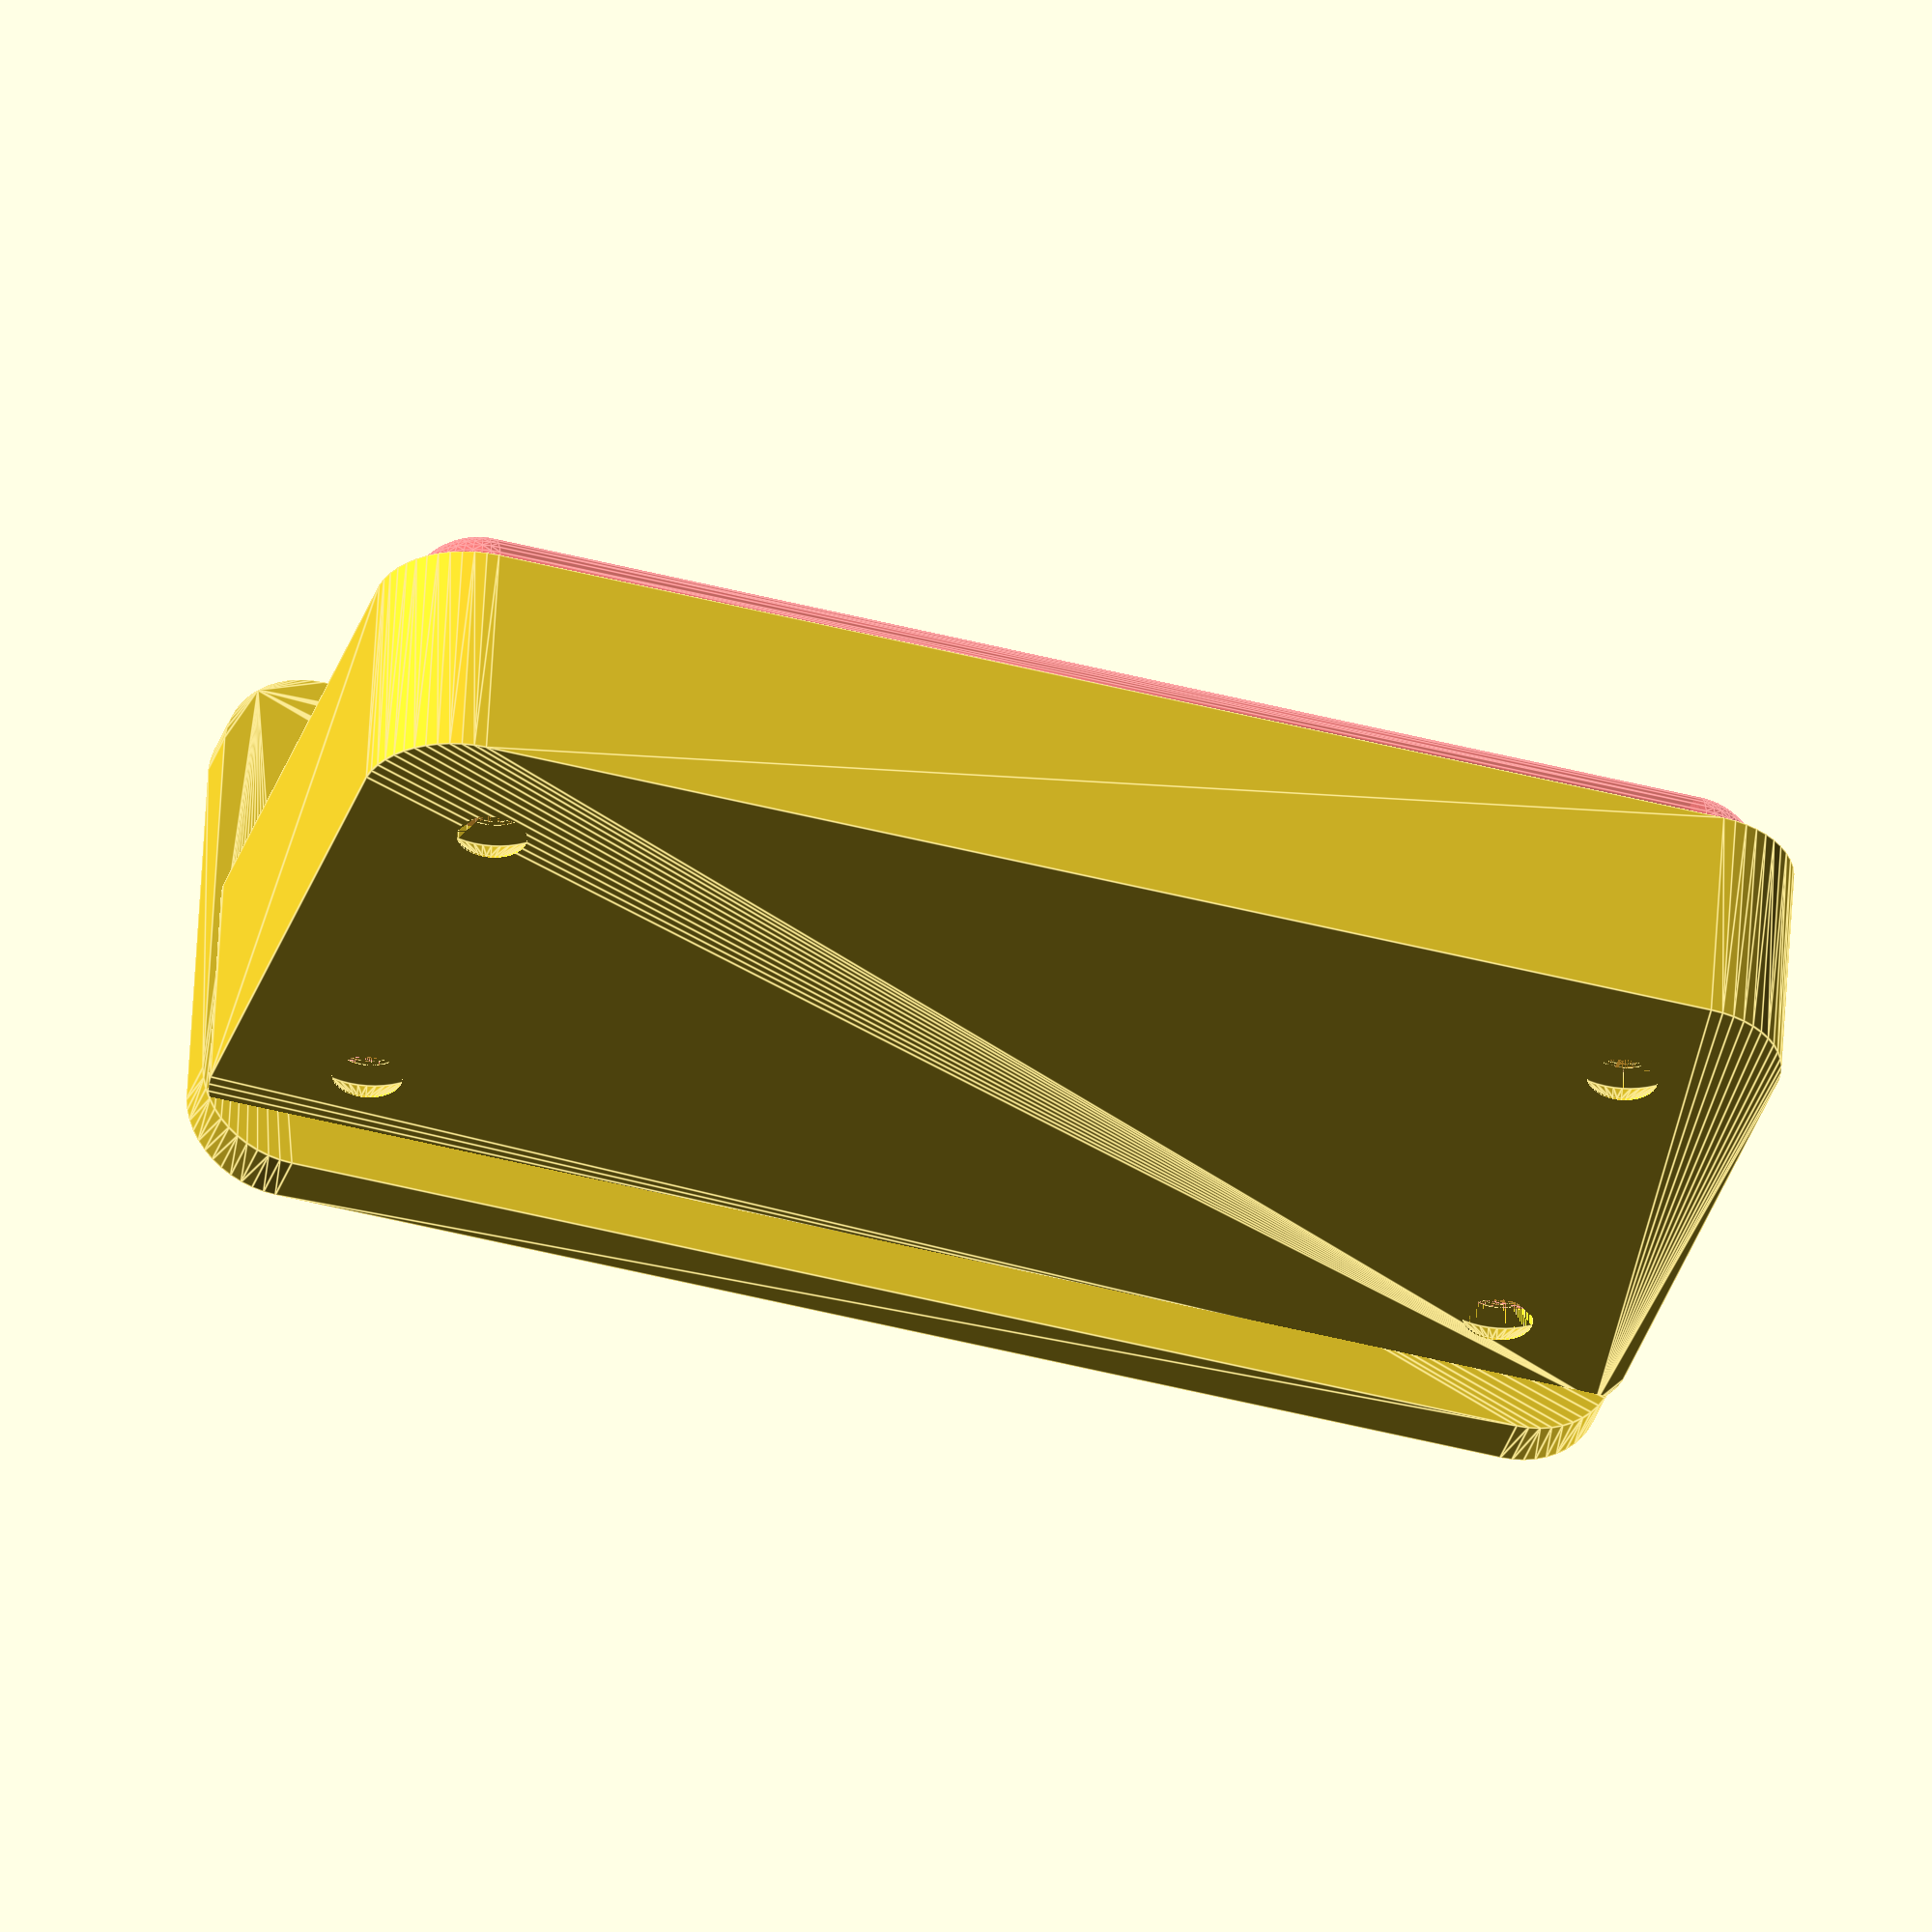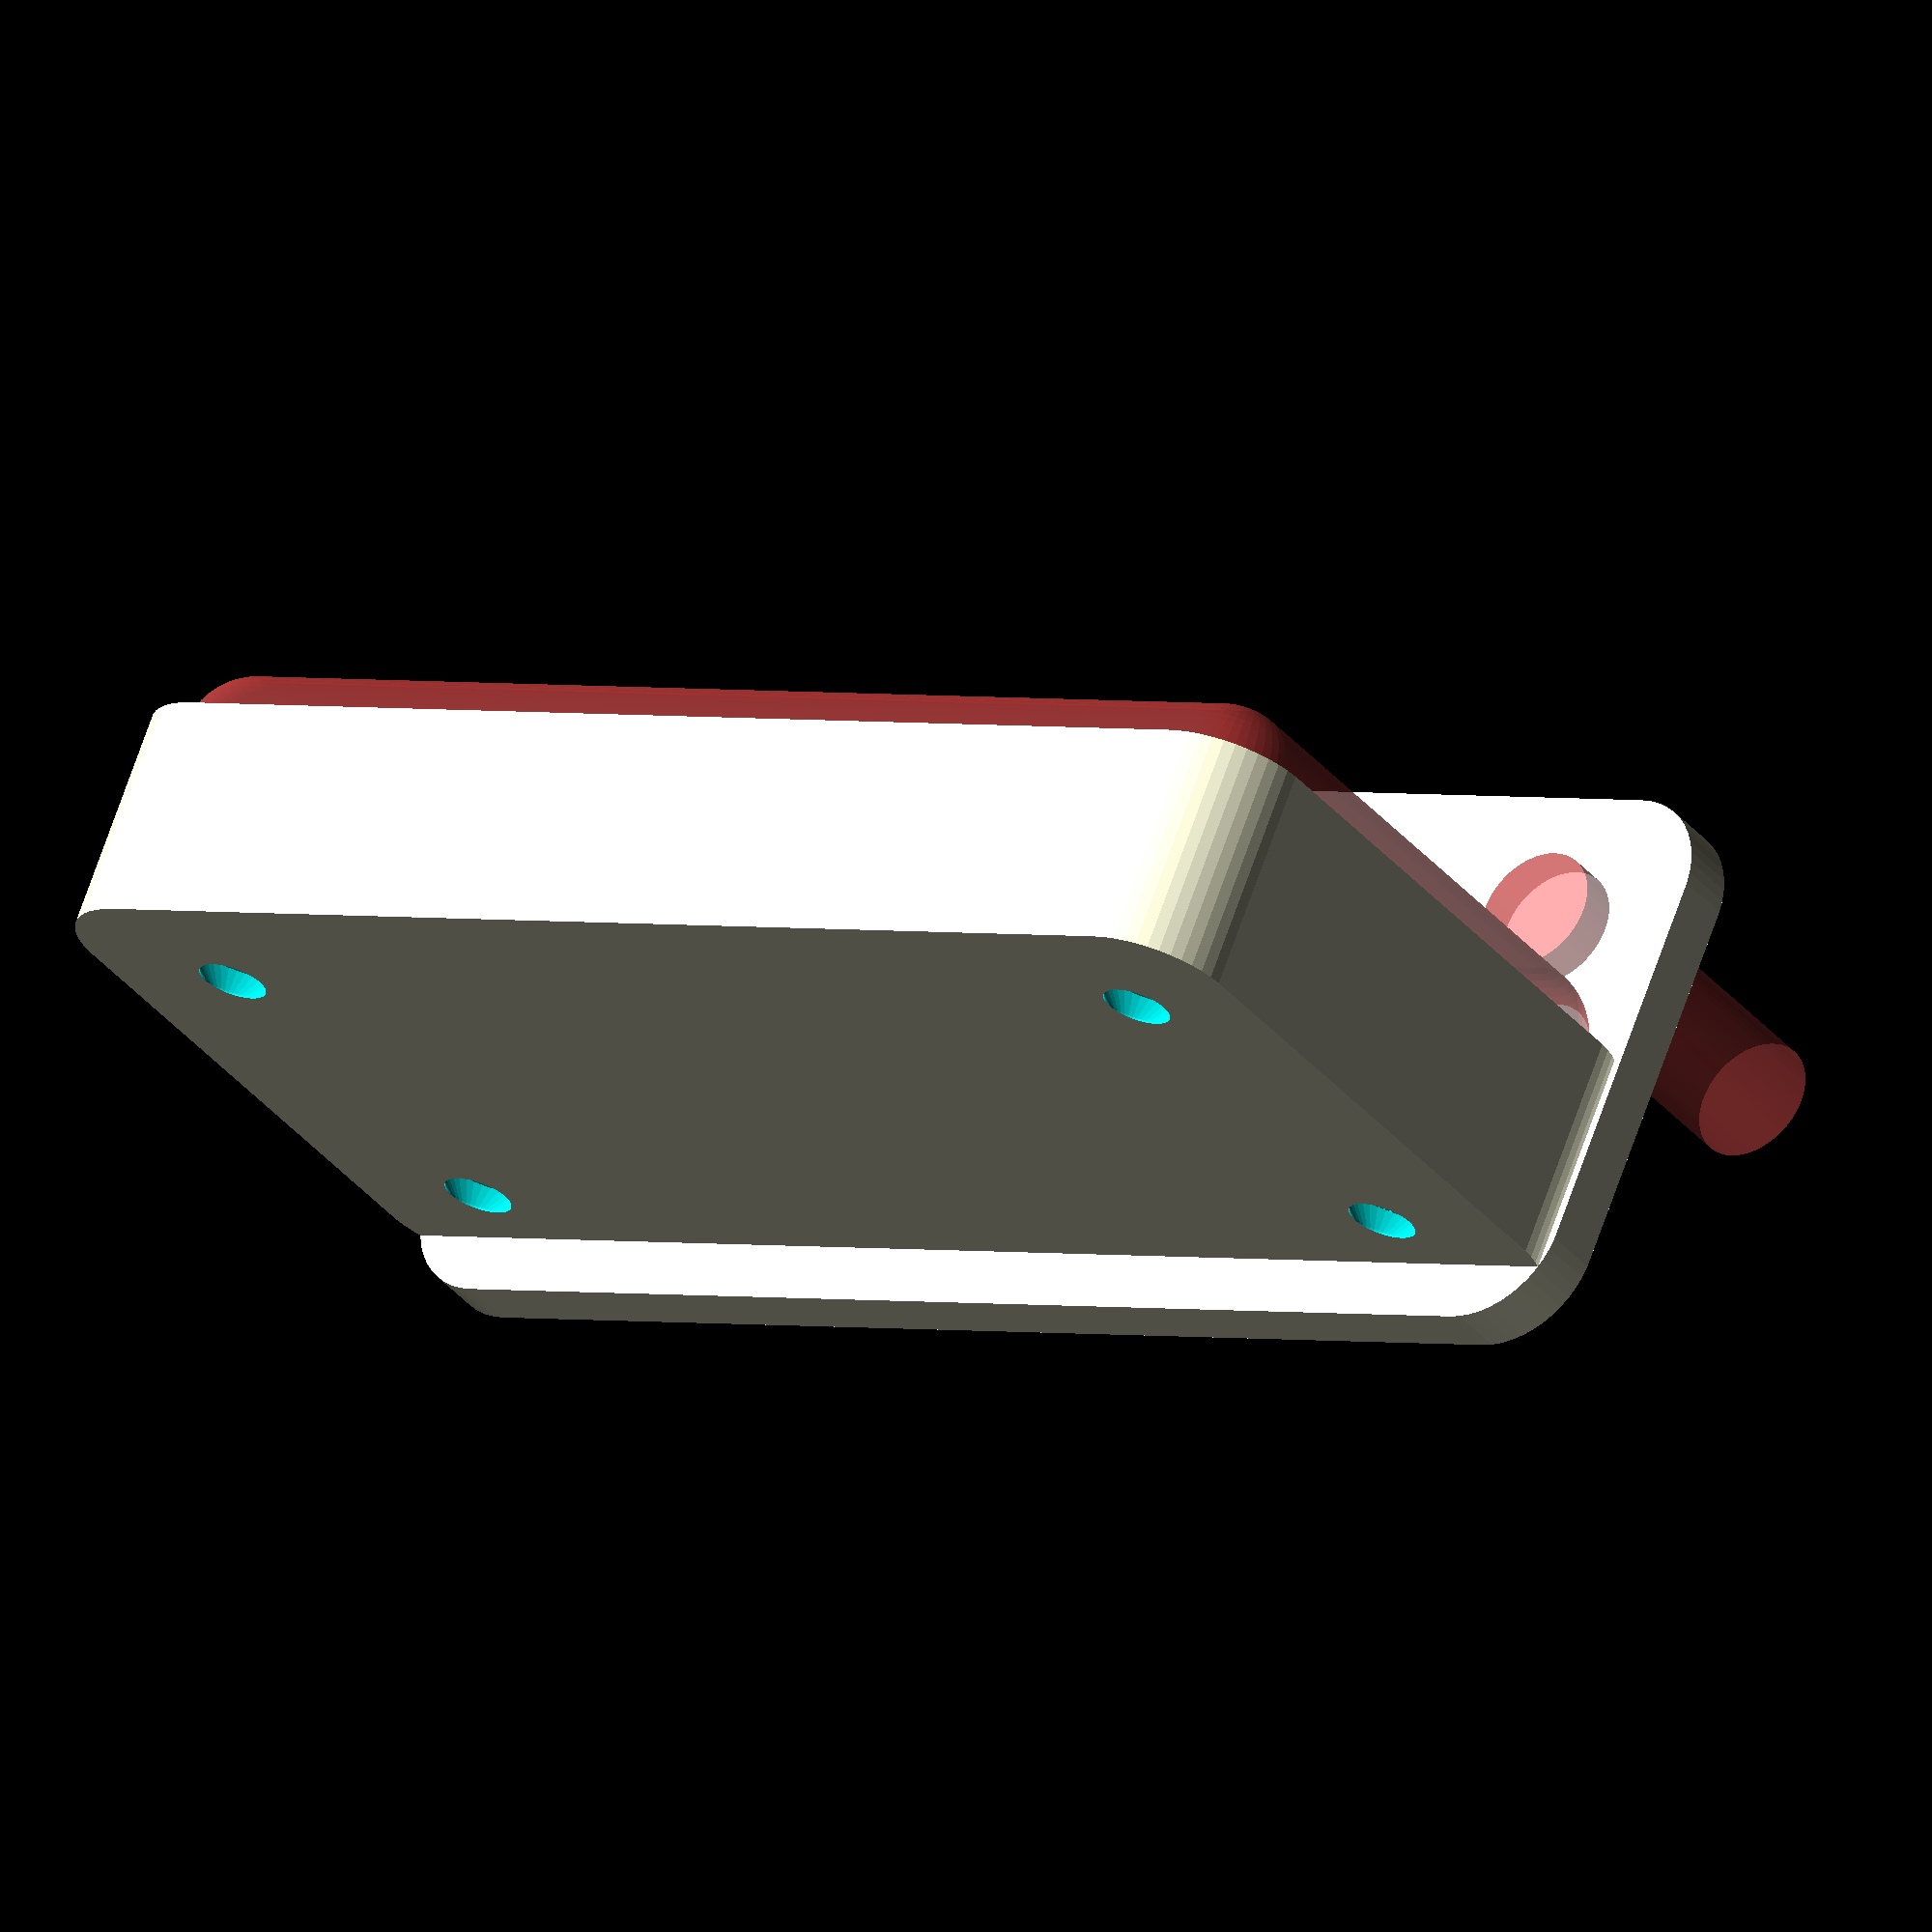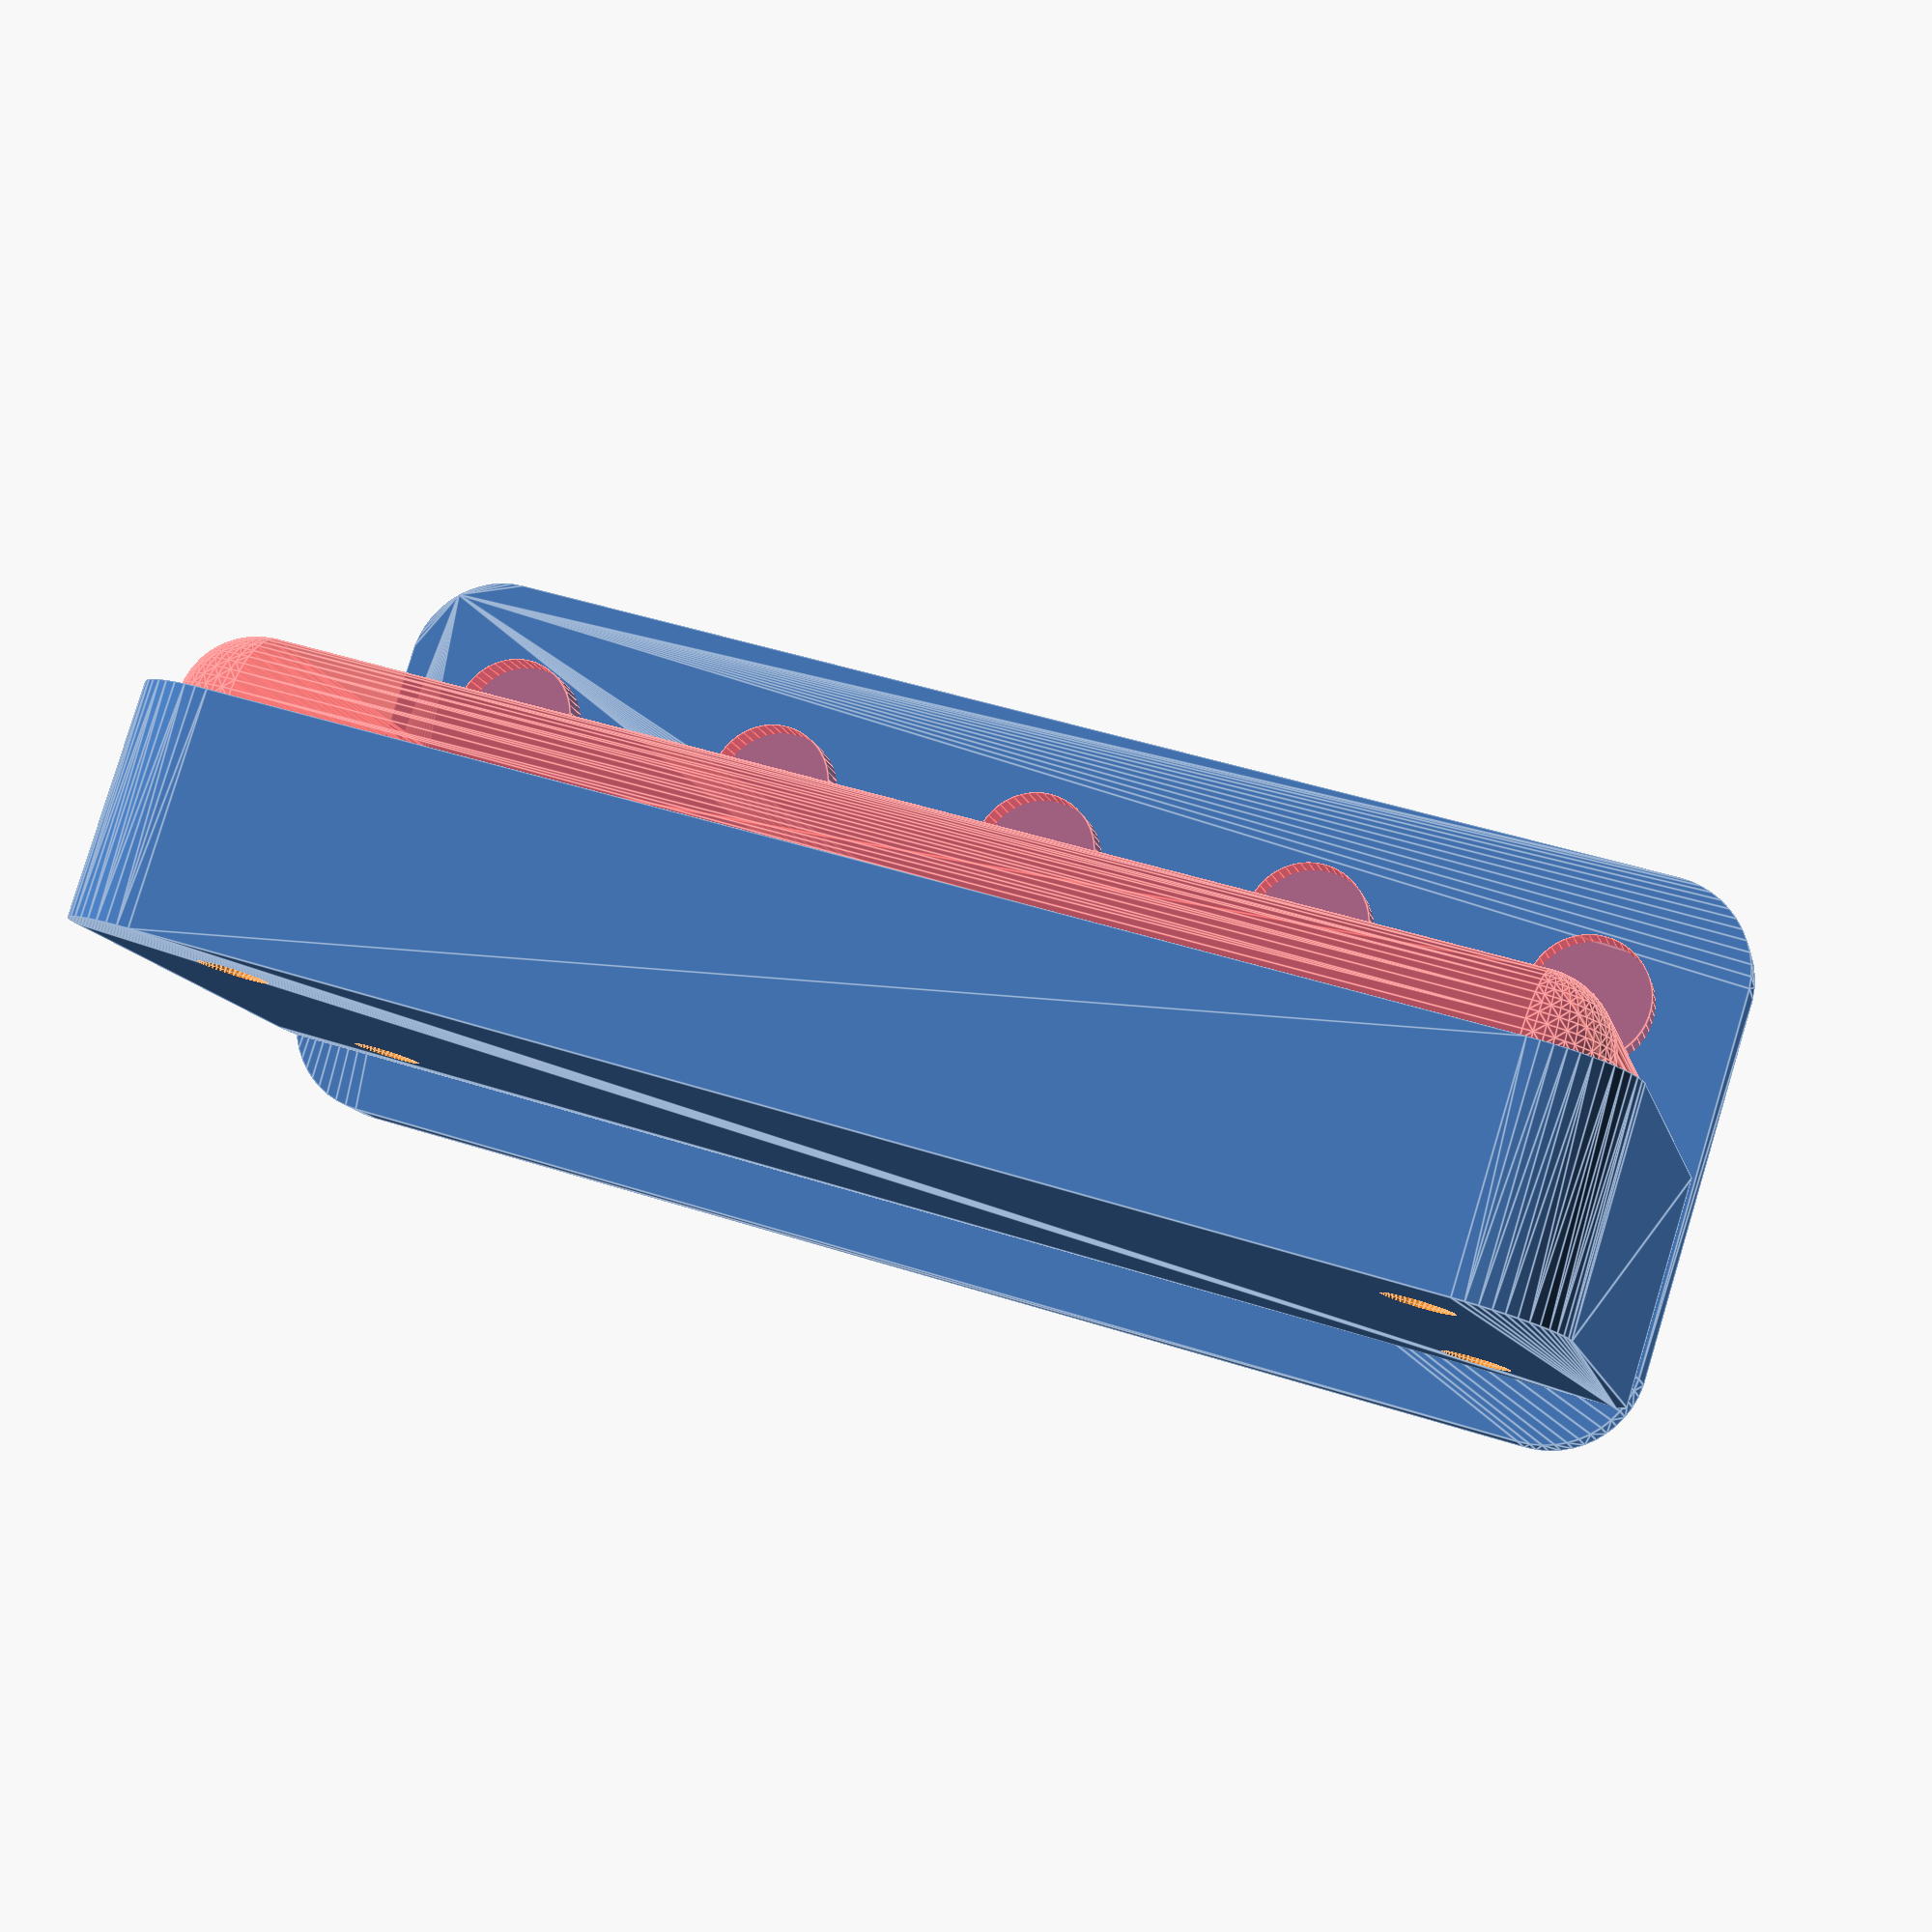
<openscad>
$fn = 50;


difference() {
	union() {
		hull() {
			translate(v = [-13.7500000000, 32.5000000000, 0]) {
				cylinder(h = 12, r = 5);
			}
			translate(v = [13.7500000000, 32.5000000000, 0]) {
				cylinder(h = 12, r = 5);
			}
			translate(v = [-13.7500000000, -32.5000000000, 0]) {
				cylinder(h = 12, r = 5);
			}
			translate(v = [13.7500000000, -32.5000000000, 0]) {
				cylinder(h = 12, r = 5);
			}
		}
		translate(v = [-15.7500000000, 0, 12]) {
			rotate(a = [0, 90, 0]) {
				hull() {
					translate(v = [-10.0000000000, 32.5000000000, 0]) {
						rotate(a = [0, 90, 0]) {
							rotate(a = [0, 90, 0]) {
								cylinder(h = 3, r = 5);
							}
						}
					}
					translate(v = [10.0000000000, 32.5000000000, 0]) {
						rotate(a = [0, 90, 0]) {
							rotate(a = [0, 90, 0]) {
								cylinder(h = 3, r = 5);
							}
						}
					}
					translate(v = [-10.0000000000, -32.5000000000, 0]) {
						rotate(a = [0, 90, 0]) {
							rotate(a = [0, 90, 0]) {
								cylinder(h = 3, r = 5);
							}
						}
					}
					translate(v = [10.0000000000, -32.5000000000, 0]) {
						rotate(a = [0, 90, 0]) {
							rotate(a = [0, 90, 0]) {
								cylinder(h = 3, r = 5);
							}
						}
					}
				}
			}
		}
	}
	union() {
		translate(v = [-11.2500000000, -30.0000000000, 2]) {
			rotate(a = [0, 0, 0]) {
				difference() {
					union() {
						translate(v = [0, 0, -6.0000000000]) {
							cylinder(h = 6, r = 1.5000000000);
						}
						translate(v = [0, 0, -1.9000000000]) {
							cylinder(h = 1.9000000000, r1 = 1.8000000000, r2 = 3.6000000000);
						}
						cylinder(h = 50, r = 3.6000000000);
						translate(v = [0, 0, -6.0000000000]) {
							cylinder(h = 6, r = 1.8000000000);
						}
						translate(v = [0, 0, -6.0000000000]) {
							cylinder(h = 6, r = 1.5000000000);
						}
					}
					union();
				}
			}
		}
		translate(v = [11.2500000000, -30.0000000000, 2]) {
			rotate(a = [0, 0, 0]) {
				difference() {
					union() {
						translate(v = [0, 0, -6.0000000000]) {
							cylinder(h = 6, r = 1.5000000000);
						}
						translate(v = [0, 0, -1.9000000000]) {
							cylinder(h = 1.9000000000, r1 = 1.8000000000, r2 = 3.6000000000);
						}
						cylinder(h = 50, r = 3.6000000000);
						translate(v = [0, 0, -6.0000000000]) {
							cylinder(h = 6, r = 1.8000000000);
						}
						translate(v = [0, 0, -6.0000000000]) {
							cylinder(h = 6, r = 1.5000000000);
						}
					}
					union();
				}
			}
		}
		translate(v = [-11.2500000000, 30.0000000000, 2]) {
			rotate(a = [0, 0, 0]) {
				difference() {
					union() {
						translate(v = [0, 0, -6.0000000000]) {
							cylinder(h = 6, r = 1.5000000000);
						}
						translate(v = [0, 0, -1.9000000000]) {
							cylinder(h = 1.9000000000, r1 = 1.8000000000, r2 = 3.6000000000);
						}
						cylinder(h = 50, r = 3.6000000000);
						translate(v = [0, 0, -6.0000000000]) {
							cylinder(h = 6, r = 1.8000000000);
						}
						translate(v = [0, 0, -6.0000000000]) {
							cylinder(h = 6, r = 1.5000000000);
						}
					}
					union();
				}
			}
		}
		translate(v = [11.2500000000, 30.0000000000, 2]) {
			rotate(a = [0, 0, 0]) {
				difference() {
					union() {
						translate(v = [0, 0, -6.0000000000]) {
							cylinder(h = 6, r = 1.5000000000);
						}
						translate(v = [0, 0, -1.9000000000]) {
							cylinder(h = 1.9000000000, r1 = 1.8000000000, r2 = 3.6000000000);
						}
						cylinder(h = 50, r = 3.6000000000);
						translate(v = [0, 0, -6.0000000000]) {
							cylinder(h = 6, r = 1.8000000000);
						}
						translate(v = [0, 0, -6.0000000000]) {
							cylinder(h = 6, r = 1.5000000000);
						}
					}
					union();
				}
			}
		}
		translate(v = [0, 0, 3]) {
			#hull() {
				union() {
					translate(v = [-13.2500000000, 32.0000000000, 4]) {
						cylinder(h = 5, r = 4);
					}
					translate(v = [-13.2500000000, 32.0000000000, 4]) {
						sphere(r = 4);
					}
					translate(v = [-13.2500000000, 32.0000000000, 9]) {
						sphere(r = 4);
					}
				}
				union() {
					translate(v = [13.2500000000, 32.0000000000, 4]) {
						cylinder(h = 5, r = 4);
					}
					translate(v = [13.2500000000, 32.0000000000, 4]) {
						sphere(r = 4);
					}
					translate(v = [13.2500000000, 32.0000000000, 9]) {
						sphere(r = 4);
					}
				}
				union() {
					translate(v = [-13.2500000000, -32.0000000000, 4]) {
						cylinder(h = 5, r = 4);
					}
					translate(v = [-13.2500000000, -32.0000000000, 4]) {
						sphere(r = 4);
					}
					translate(v = [-13.2500000000, -32.0000000000, 9]) {
						sphere(r = 4);
					}
				}
				union() {
					translate(v = [13.2500000000, -32.0000000000, 4]) {
						cylinder(h = 5, r = 4);
					}
					translate(v = [13.2500000000, -32.0000000000, 4]) {
						sphere(r = 4);
					}
					translate(v = [13.2500000000, -32.0000000000, 9]) {
						sphere(r = 4);
					}
				}
			}
		}
		#translate(v = [-33.7500000000, -30.0000000000, 19.5000000000]) {
			rotate(a = [0, 90, 0]) {
				cylinder(h = 20, r = 3.2500000000);
			}
		}
		#translate(v = [-33.7500000000, -15.0000000000, 19.5000000000]) {
			rotate(a = [0, 90, 0]) {
				cylinder(h = 20, r = 3.2500000000);
			}
		}
		#translate(v = [-33.7500000000, 0.0000000000, 19.5000000000]) {
			rotate(a = [0, 90, 0]) {
				cylinder(h = 20, r = 3.2500000000);
			}
		}
		#translate(v = [-33.7500000000, 15.0000000000, 19.5000000000]) {
			rotate(a = [0, 90, 0]) {
				cylinder(h = 20, r = 3.2500000000);
			}
		}
		#translate(v = [-33.7500000000, 30.0000000000, 19.5000000000]) {
			rotate(a = [0, 90, 0]) {
				cylinder(h = 20, r = 3.2500000000);
			}
		}
	}
}
</openscad>
<views>
elev=305.3 azim=253.6 roll=183.1 proj=o view=edges
elev=112.3 azim=125.9 roll=341.0 proj=o view=wireframe
elev=277.5 azim=283.1 roll=196.8 proj=p view=edges
</views>
